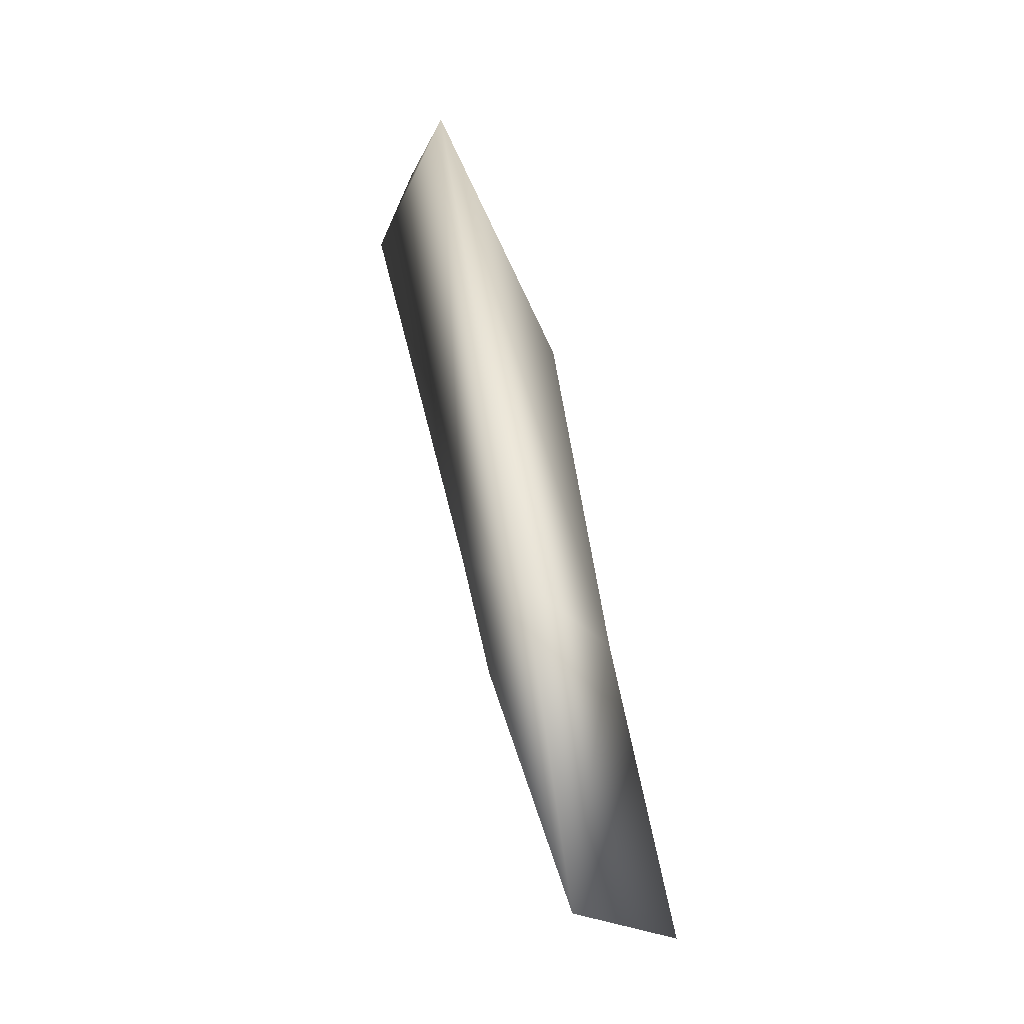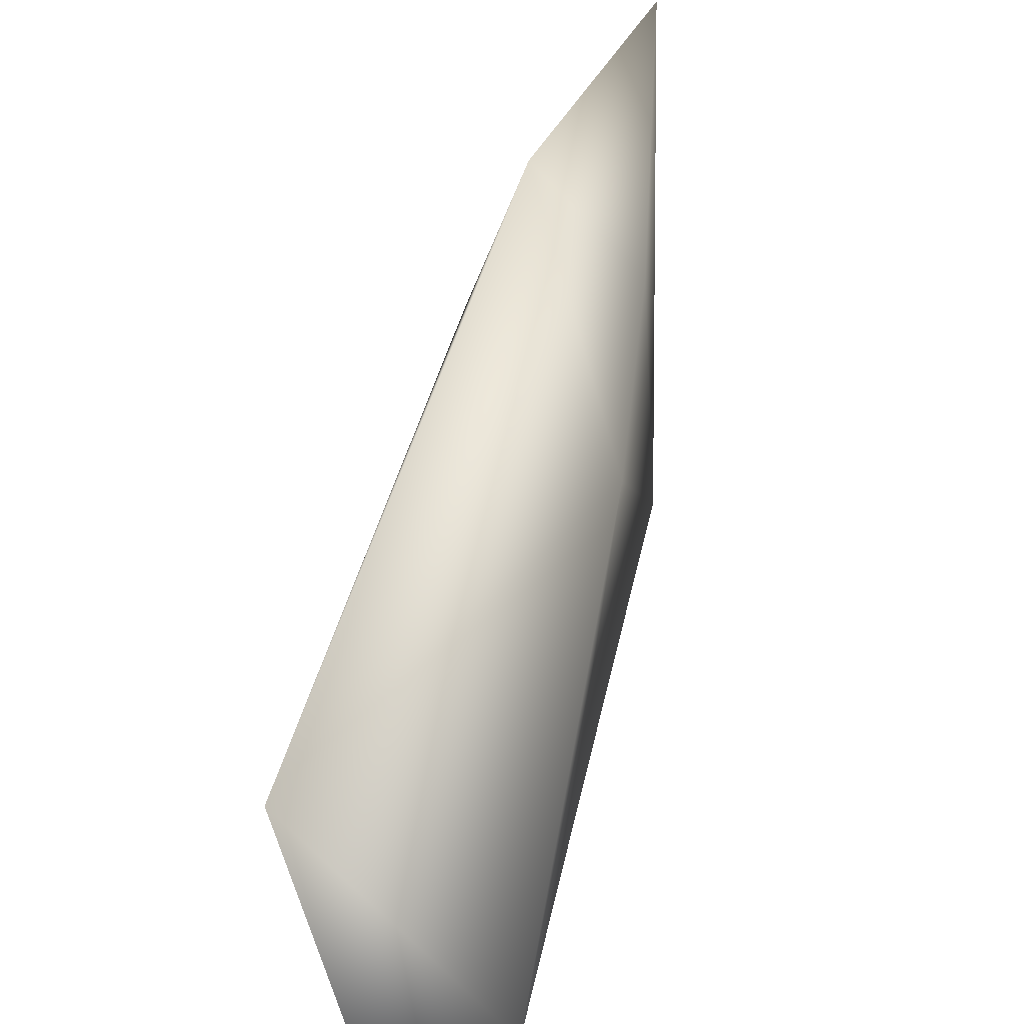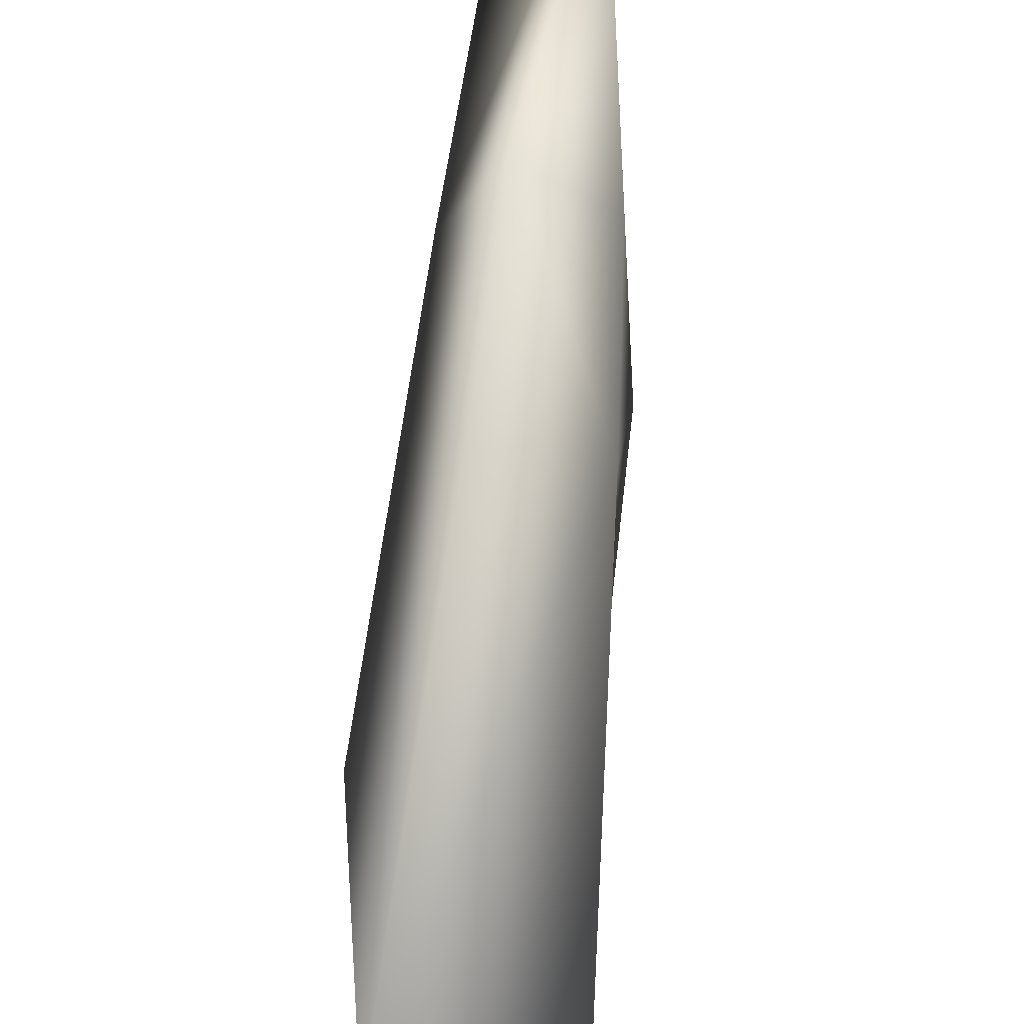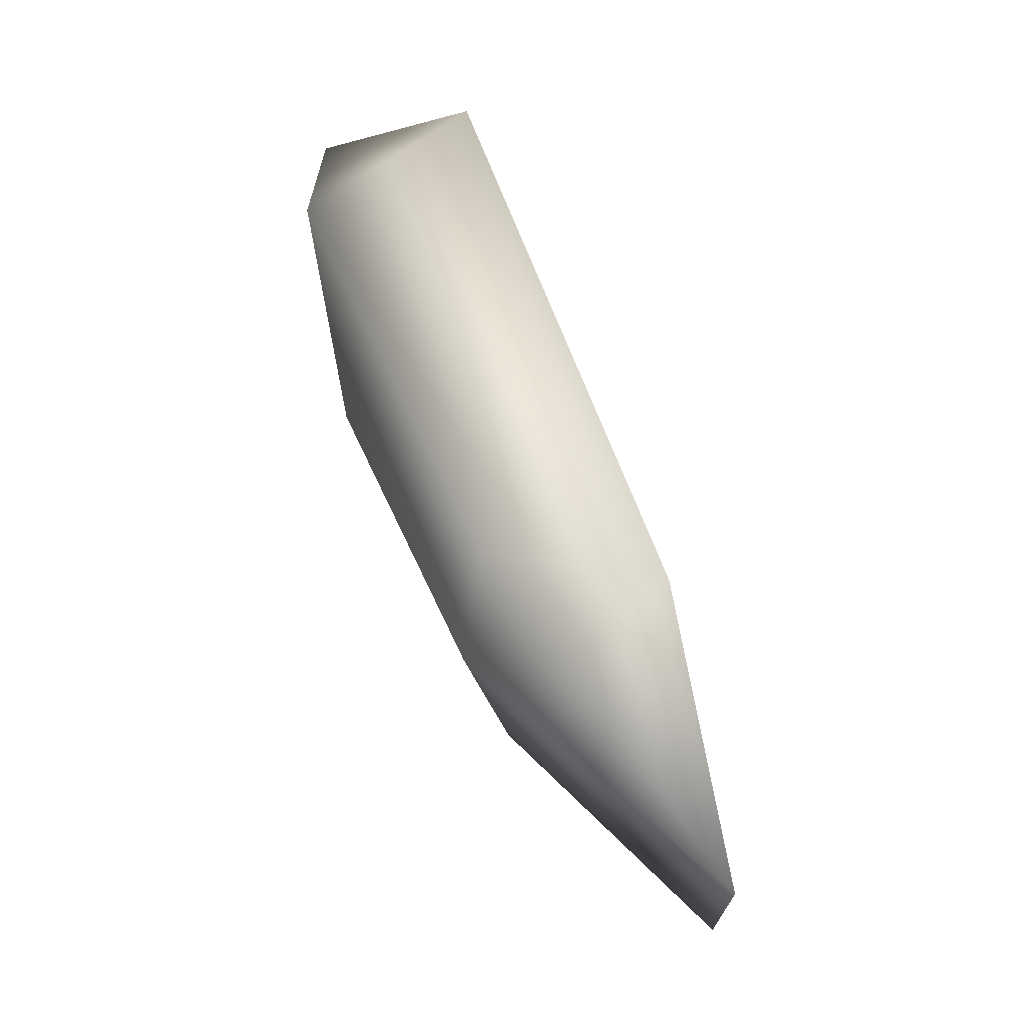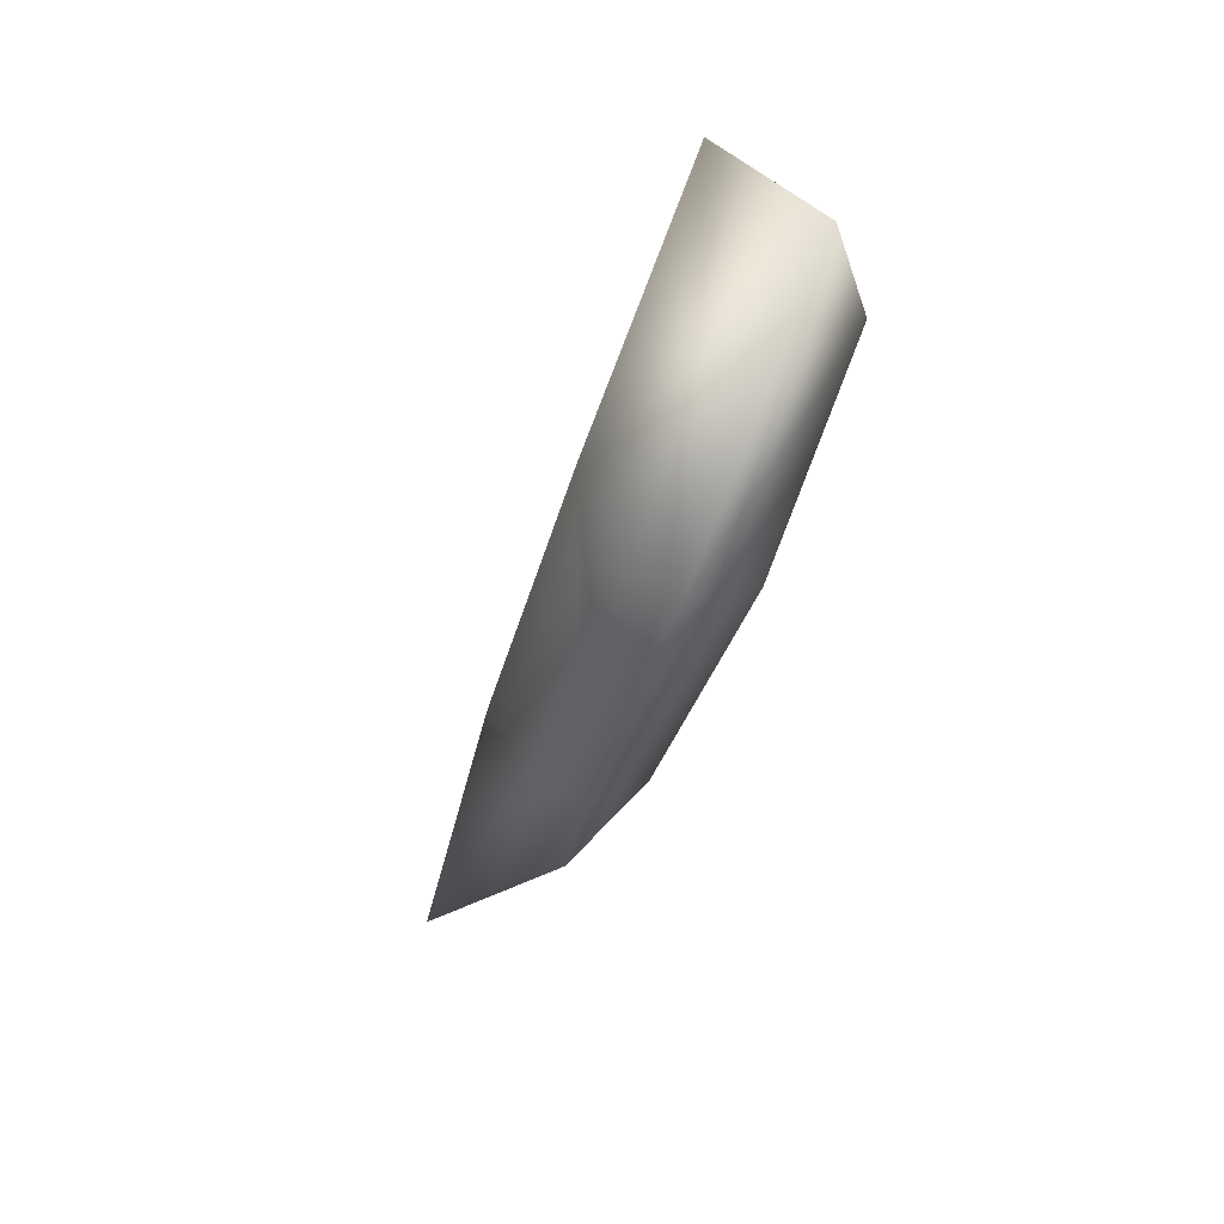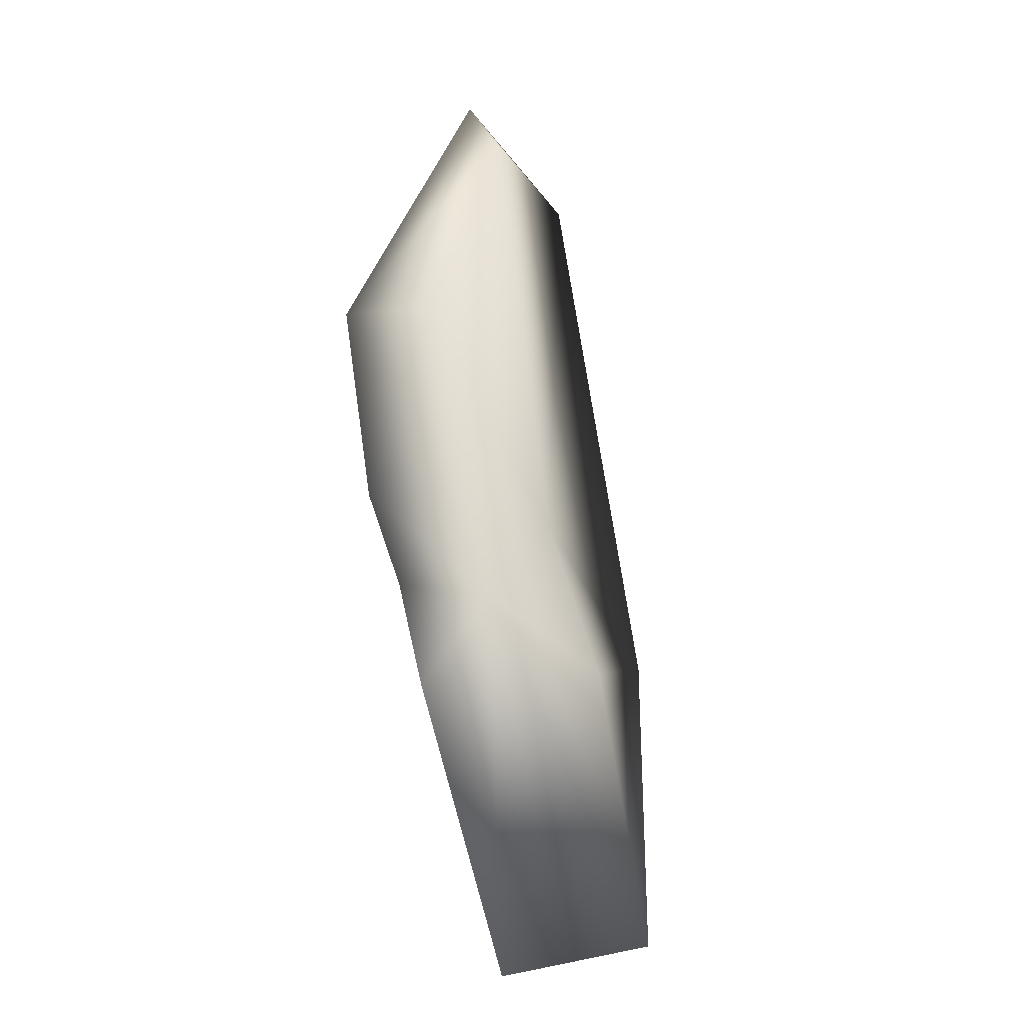
<metadata>
{"format":"obj","ext":"obj","renderer":"f3d","projection":"perspective","resolution":1024,"background":"white","views":[{"elev":-8.3,"azim":-172.6,"up":"+Z"},{"elev":22.2,"azim":26.3,"up":"+Y"},{"elev":47.7,"azim":20.5,"up":"+Y"},{"elev":-13.6,"azim":139.6,"up":"+Z"},{"elev":33.1,"azim":-9.3,"up":"+Z"},{"elev":-42.5,"azim":54.4,"up":"+Z"}]}
</metadata>
<code>
v 0.01289 -0.4185 6.298
v 0.5513 -0.1326 6.959
v 0.4381 -0.1848 7.262
v 0.2177 0.4105 7.271
v -0.1774 0.1717 6.42
v -0.155 -0.1754 5.661
v 0.2779 -0.2339 6.219
v 0.04748 0.204 5.249
v 0.129 0.3981 5.603
v -0.0108 0.7109 5.182
v -0.1989 -0.005723 5.363
v -0.4159 0.6126 5.277
v -0.2335 0.1211 5.01
v -0.6408 0.7478 4.301
v -0.1731 1.032 5.445
v -0.3356 1.144 4.405
v -0.1774 0.1717 6.42
v -0.1989 -0.005723 5.363
v -0.155 -0.1754 5.661
v 0.129 0.3981 5.603
v 0.5513 -0.1326 6.959
v 0.2779 -0.2339 6.219
v 0.2177 0.4105 7.271
v -0.1731 1.032 5.445
v -0.0108 0.7109 5.182
v -0.3356 1.144 4.405
v 0.04748 0.204 5.249
g T_Rex_Nose_L_Col5
f 1 2 3
f 1 3 4
f 3 2 4
f 1 4 5
f 6 1 5
f 2 1 7
f 6 7 1
f 7 6 8
f 8 9 7
f 10 9 8
f 6 11 8
f 5 12 11
f 12 5 4
f 12 13 11
f 11 13 8
f 12 14 13
f 8 13 14
f 12 4 15
f 9 10 15
f 9 15 4
f 12 15 16
f 12 16 14
f 8 14 16
f 17 18 19
f 20 21 22
f 23 21 20
f 24 25 26
f 26 25 27

</code>
